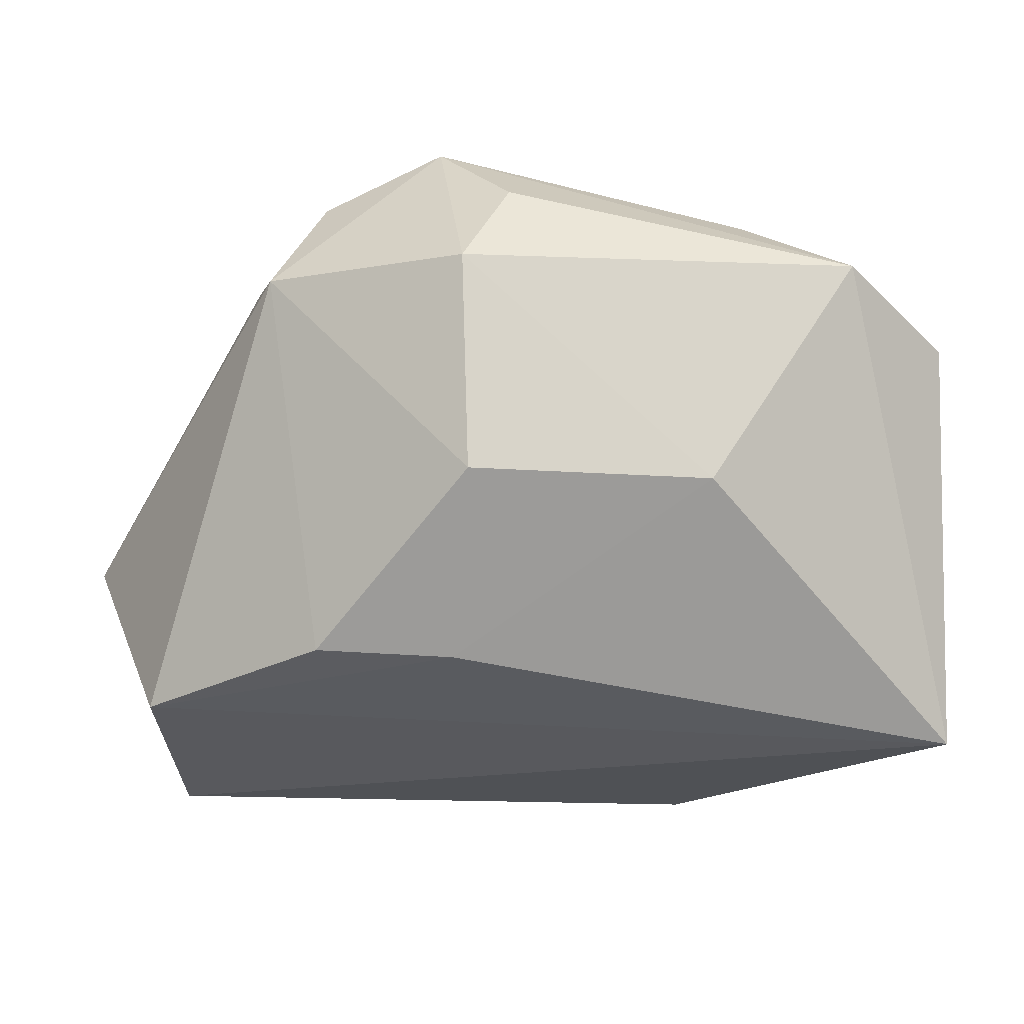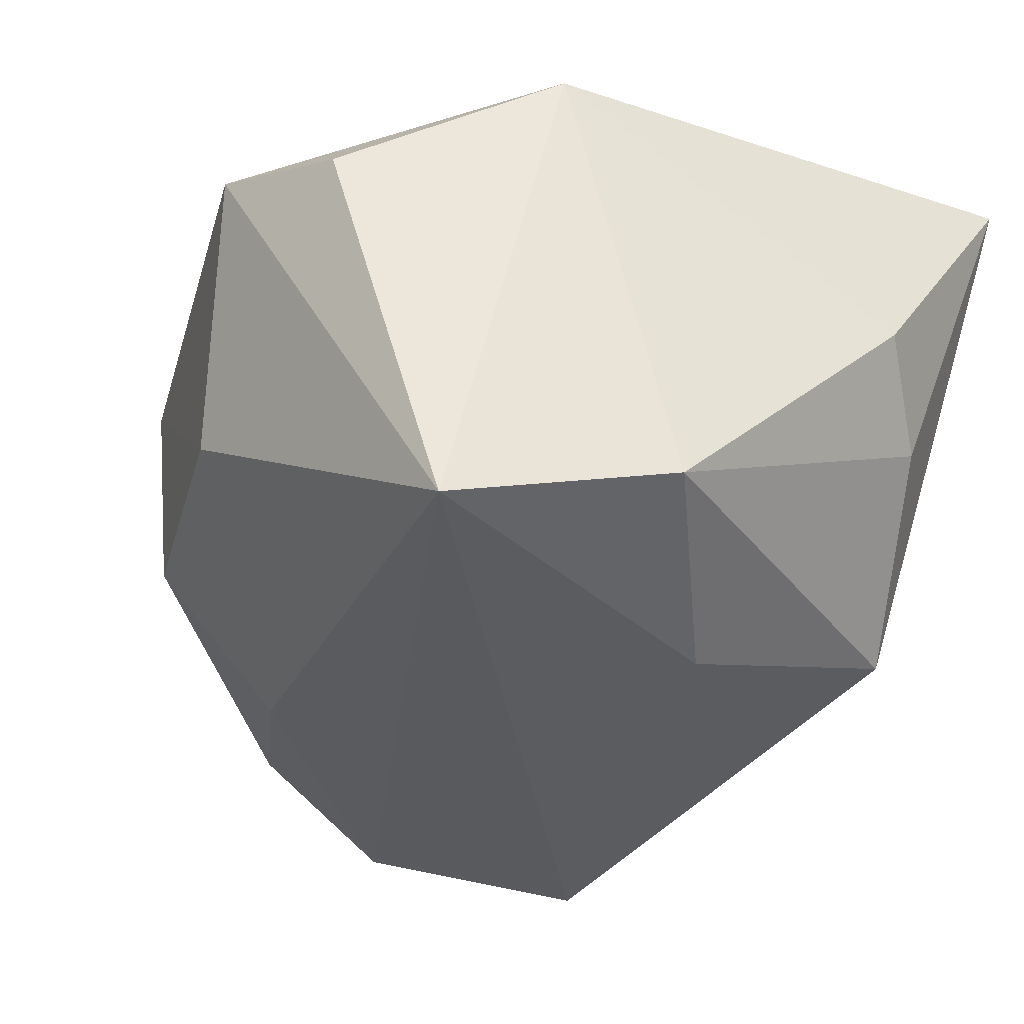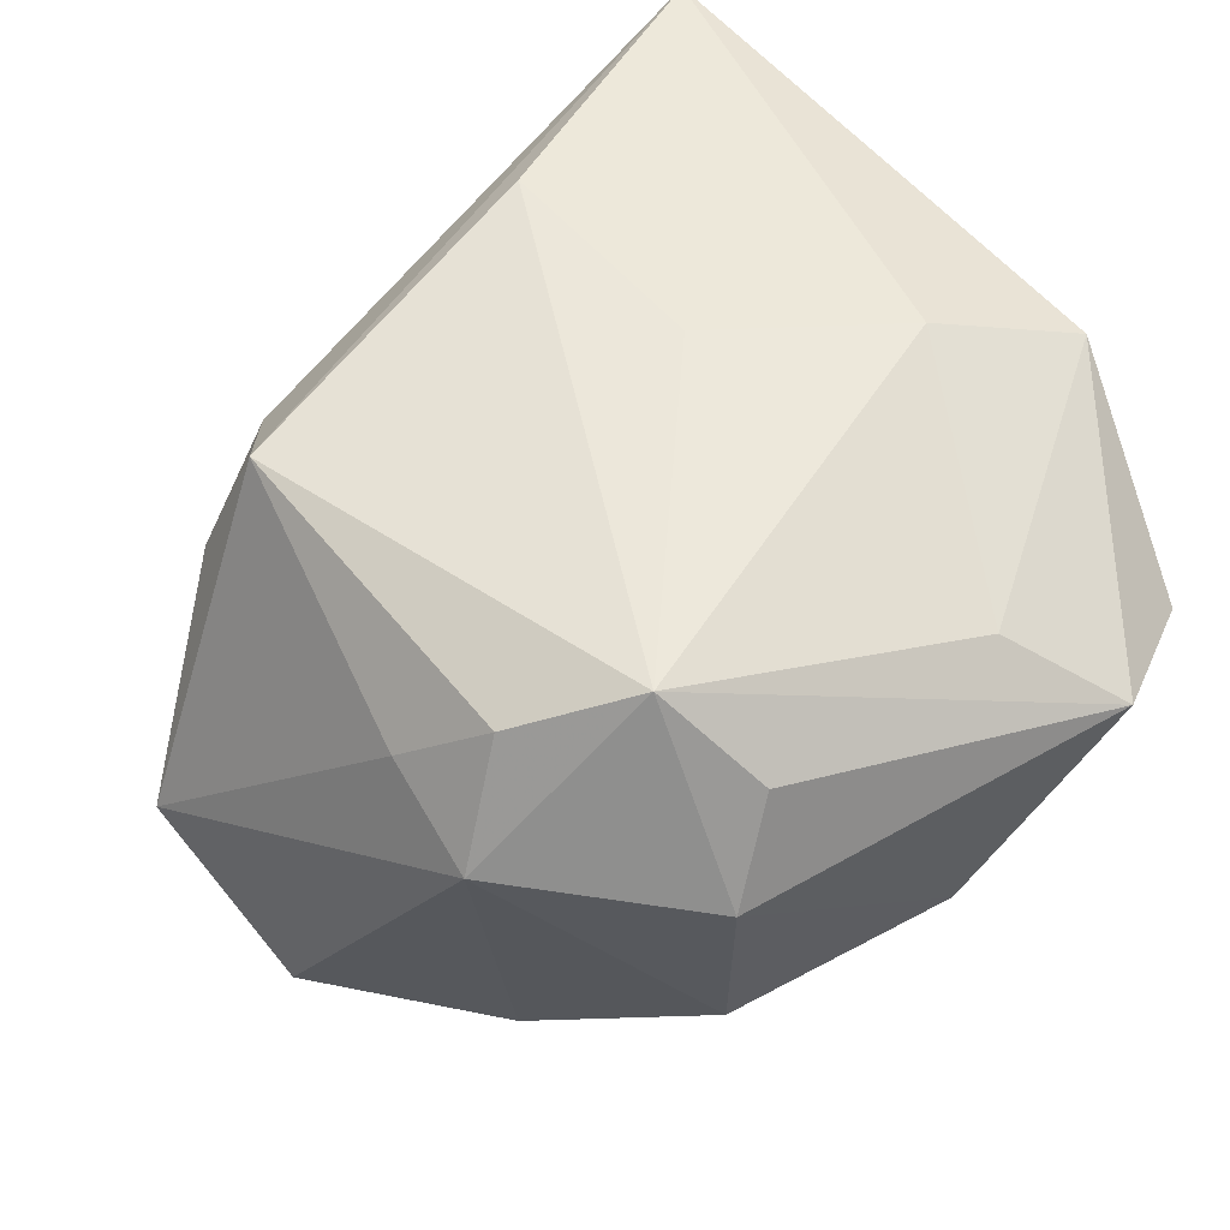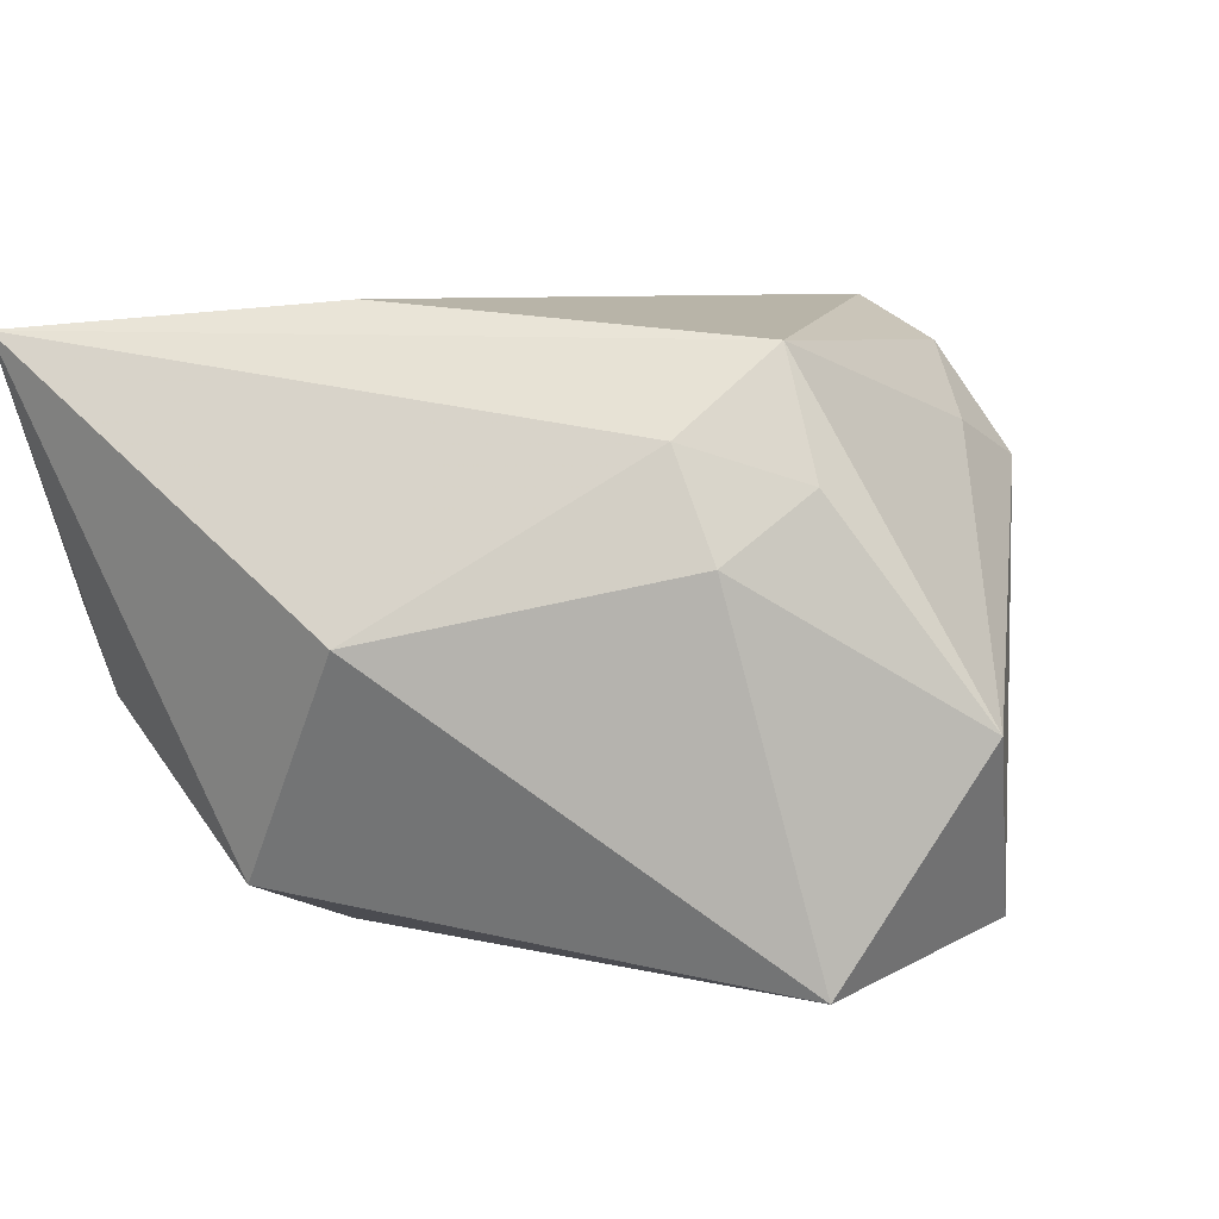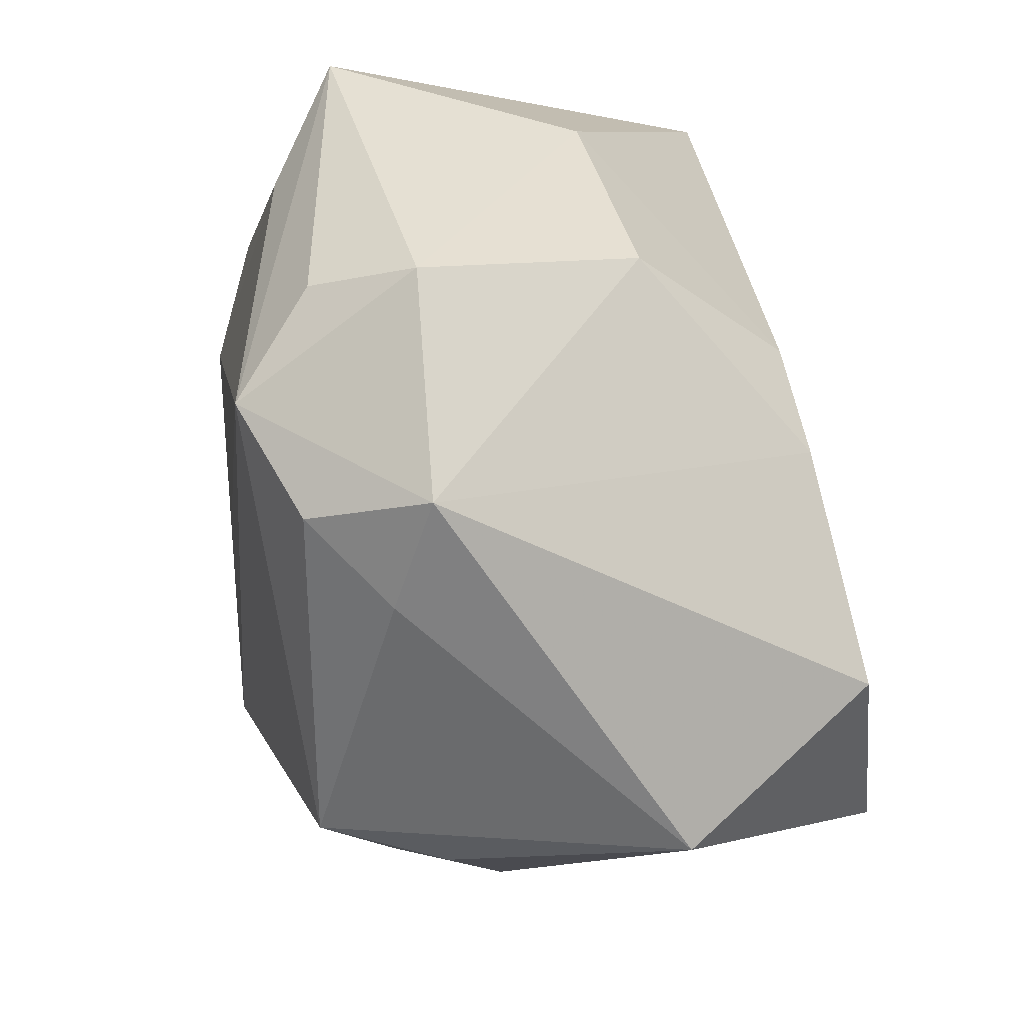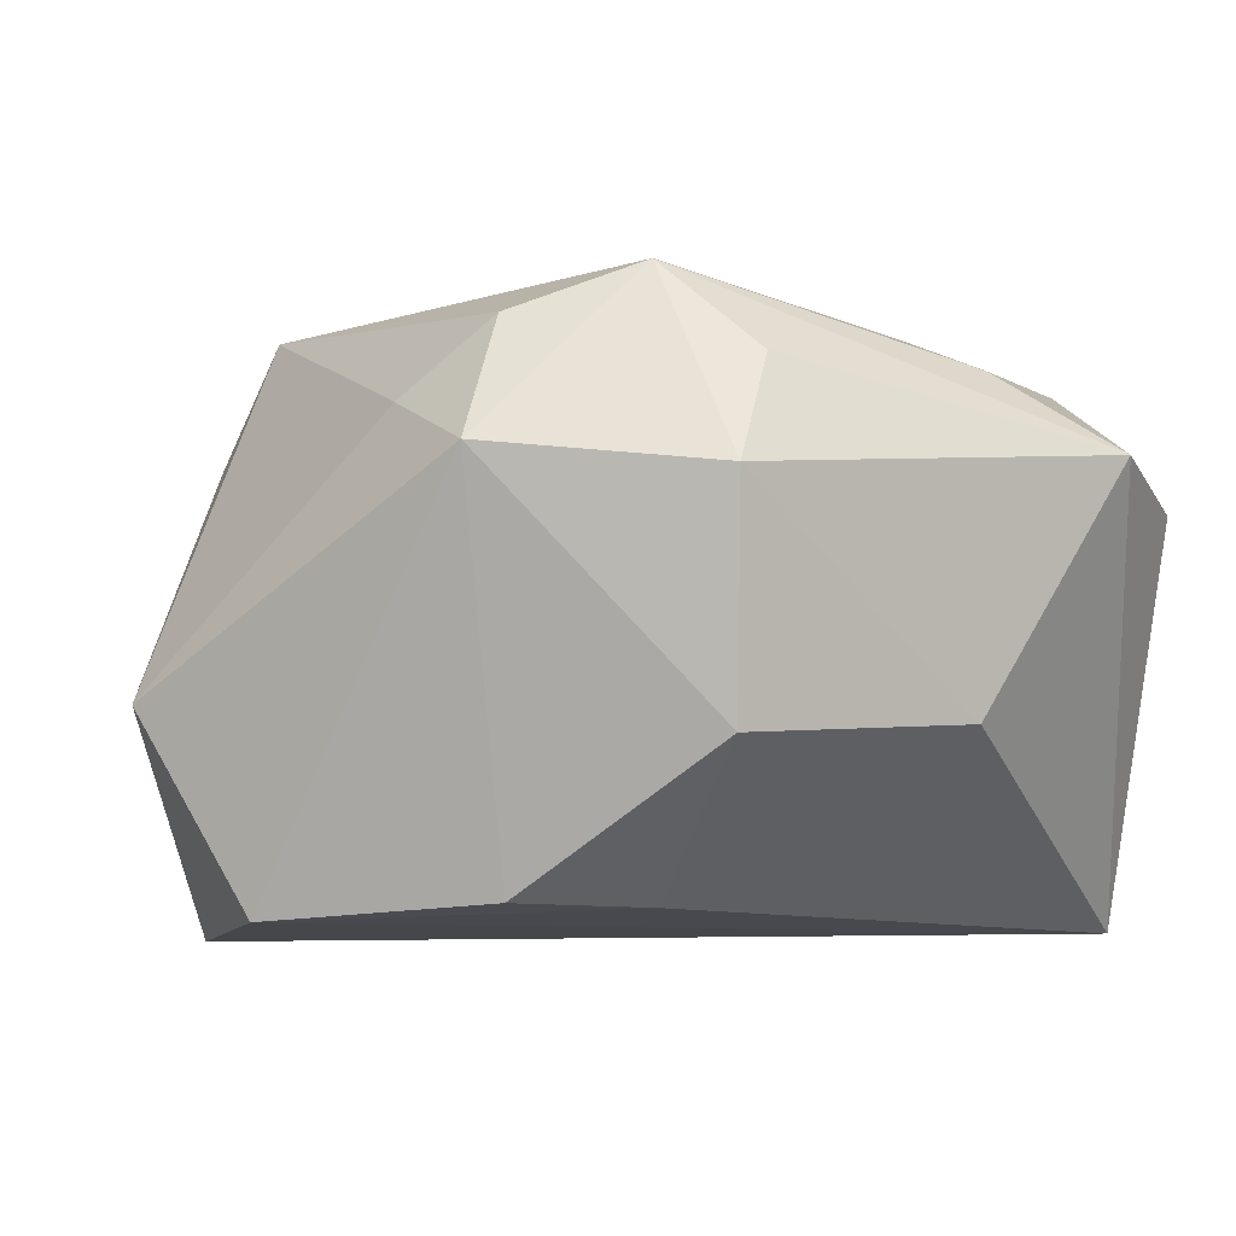
<metadata>
{"format":"obj","ext":"obj","renderer":"f3d","projection":"perspective","resolution":1024,"background":"white","views":[{"elev":-19.7,"azim":164.3,"up":"+Z"},{"elev":-34.9,"azim":-113.2,"up":"+Z"},{"elev":54.6,"azim":143.1,"up":"+Z"},{"elev":5.6,"azim":27.9,"up":"+Z"},{"elev":31.5,"azim":77.3,"up":"+Y"},{"elev":0.1,"azim":143.5,"up":"+Z"}]}
</metadata>
<code>
v -0.004726 -0.003241 0.02401
v -0.02619 0.02959 0.007675
v 0.0126 0.02869 0.01829
v 0.03122 -0.01704 -0.02518
v -0.03207 -0.01947 0.0003925
v 0.001472 -0.03492 2.439e-05
v -0.01433 -0.008191 -0.02518
v 0.01494 0.01961 -0.0205
v 0.02104 -0.022 0.01424
v -0.02455 -0.02501 -0.005759
v 0.02994 -0.01674 0.01104
v 0.01646 0.03021 -0.007721
v 0.03746 0.001244 -0.02167
v -0.0203 0.005941 0.02261
v 0.02615 -0.01451 0.02118
v -0.01007 -0.02866 -0.01847
v 0.02577 0.01615 -0.01977
v 0.02577 0.0154 0.02118
v -0.01553 0.03579 0.01171
v -0.03226 0.0113 0.01804
v -0.03226 0.001656 -0.02021
v -0.02851 -0.03425 0.02189
v -0.02897 0.02069 -0.02518
v 0.01748 0.03178 0.01038
v 0.02511 -0.02295 0.005589
v -0.003521 0.0328 -0.007567
v -0.00383 -0.02284 0.02412
v 0.0305 0.009337 0.01508
v -0.008489 0.02816 0.01794
v 0.0312 0.01888 0.01201
v 0.0168 0.0212 0.02499
v 0.0411 -0.009943 -0.006452
f 25 4 32
f 6 4 25
f 12 30 17
f 32 15 11
f 11 25 32
f 6 25 9
f 9 11 15
f 25 11 9
f 2 23 20
f 14 29 20
f 29 14 31
f 13 4 23
f 32 4 13
f 13 30 32
f 13 17 30
f 23 4 7
f 20 29 19
f 19 2 20
f 29 31 19
f 23 2 19
f 22 14 20
f 22 9 15
f 20 5 22
f 6 9 22
f 5 10 22
f 18 31 15
f 30 31 18
f 24 30 12
f 24 31 30
f 8 13 23
f 17 13 8
f 12 17 8
f 16 7 4
f 16 4 6
f 6 22 16
f 16 22 10
f 23 7 21
f 21 10 5
f 21 16 10
f 7 16 21
f 20 23 21
f 21 5 20
f 23 19 26
f 26 8 23
f 12 8 26
f 26 24 12
f 19 24 26
f 15 31 27
f 27 22 15
f 14 22 27
f 28 18 15
f 30 18 28
f 28 15 32
f 32 30 28
f 3 19 31
f 31 24 3
f 3 24 19
f 1 31 14
f 14 27 1
f 1 27 31

</code>
